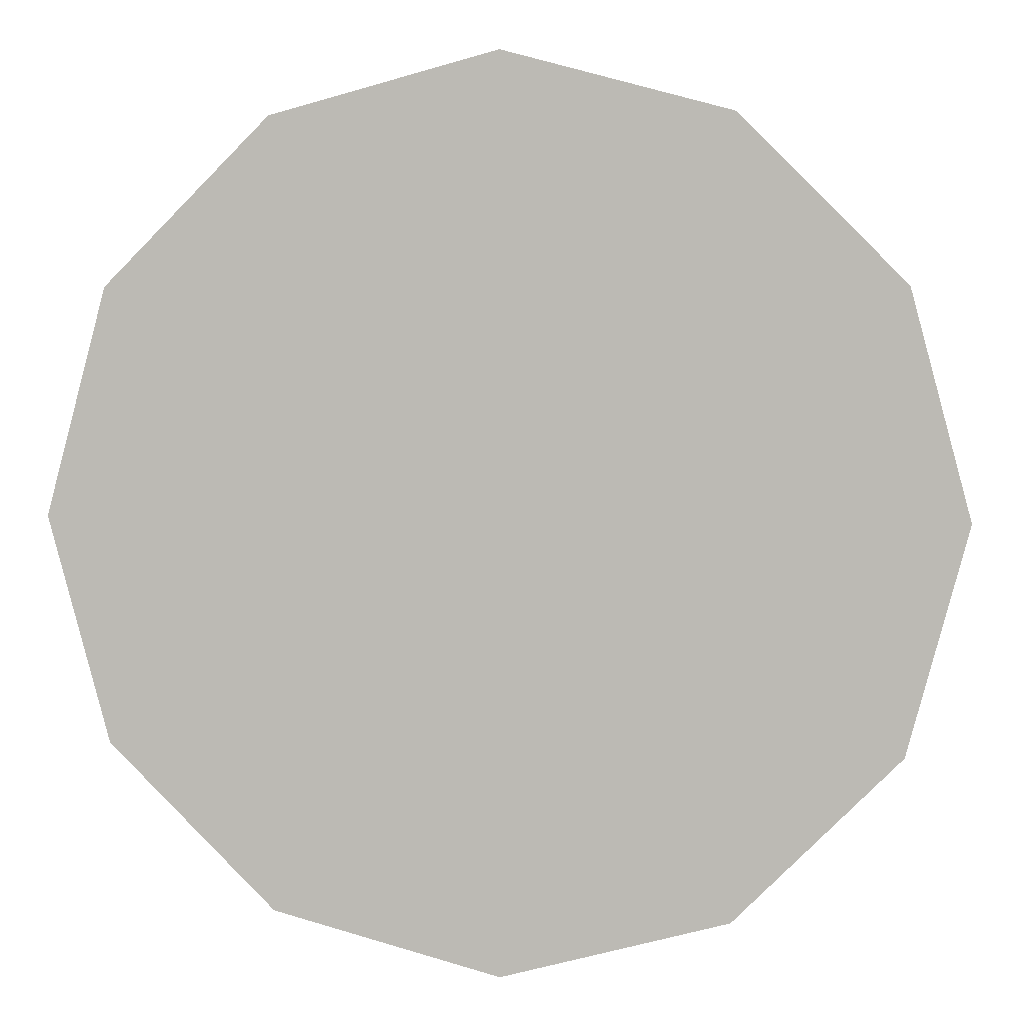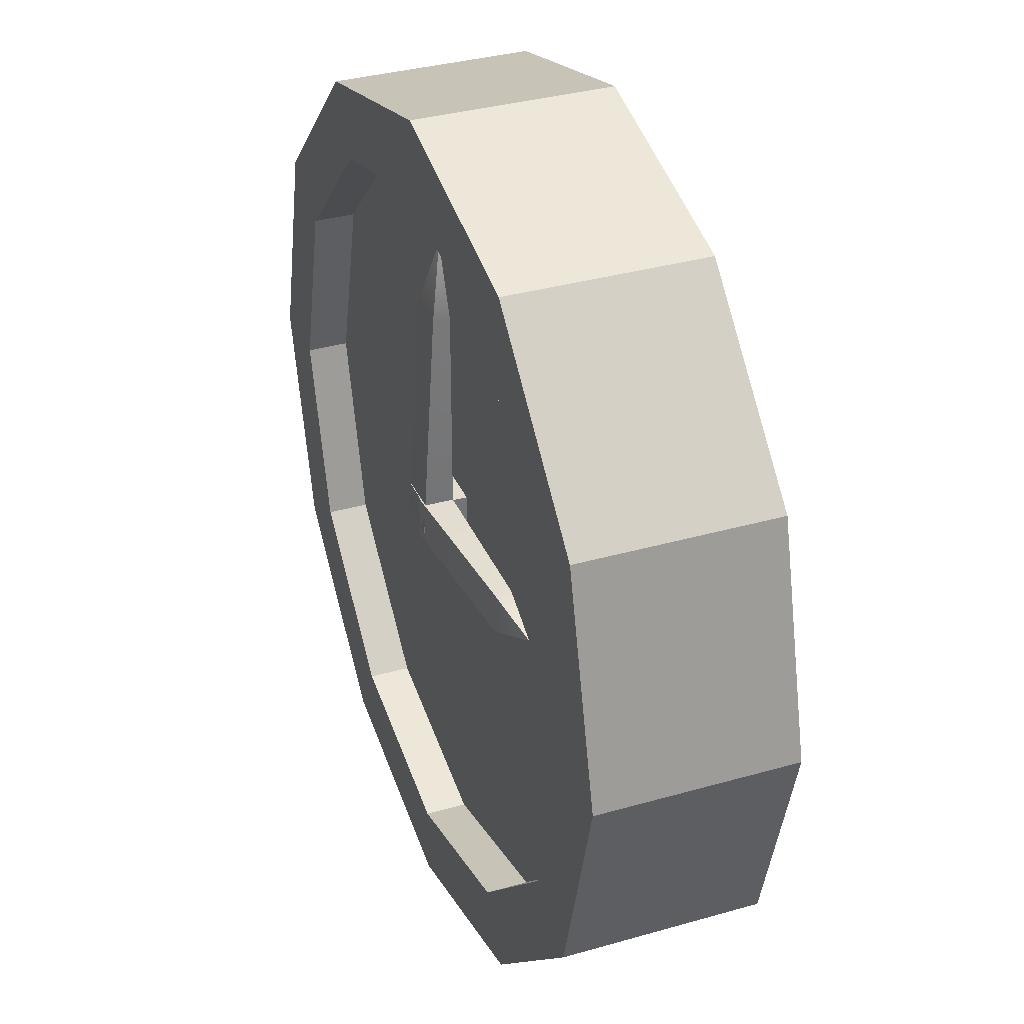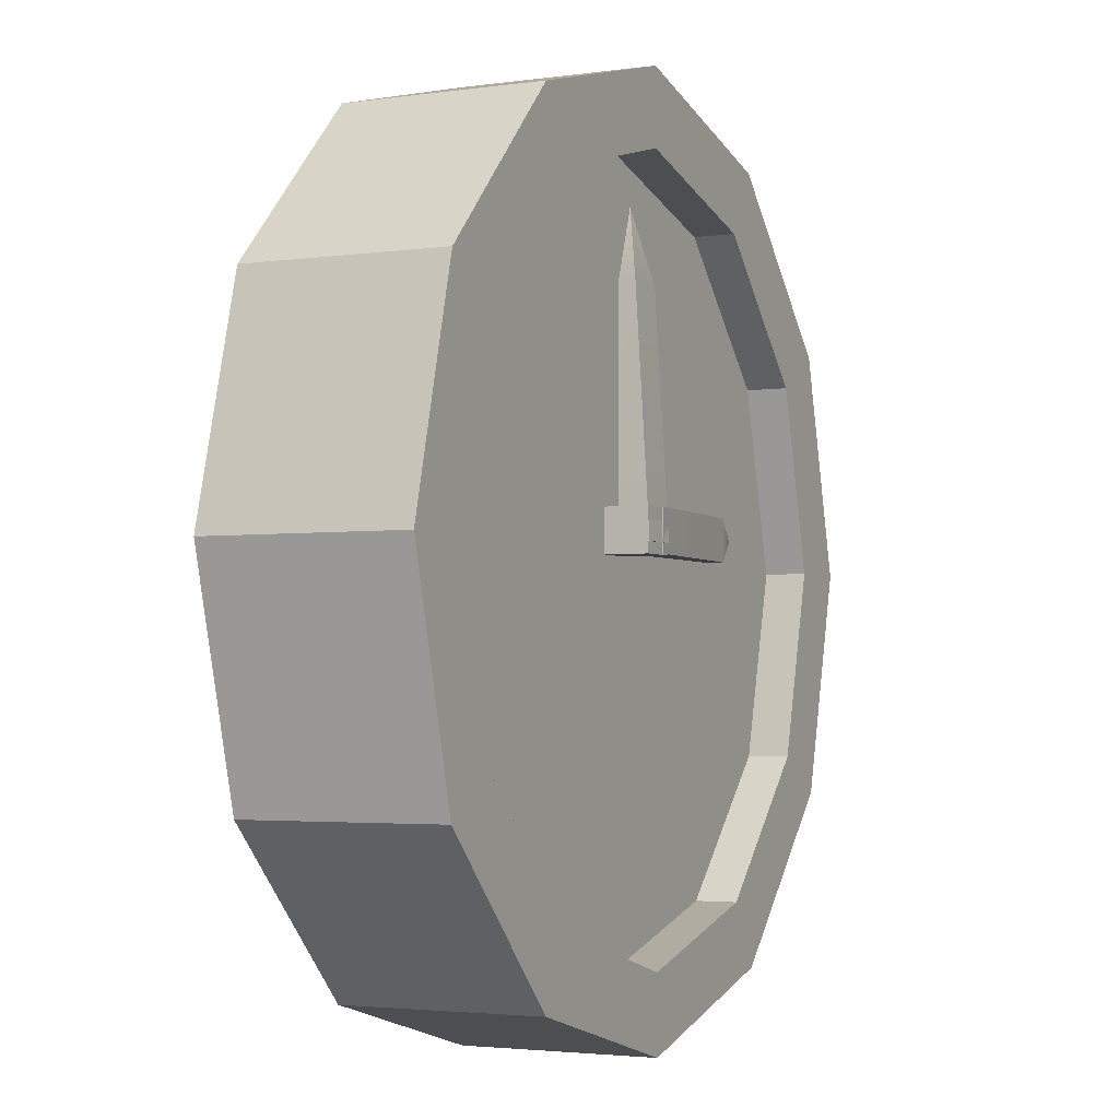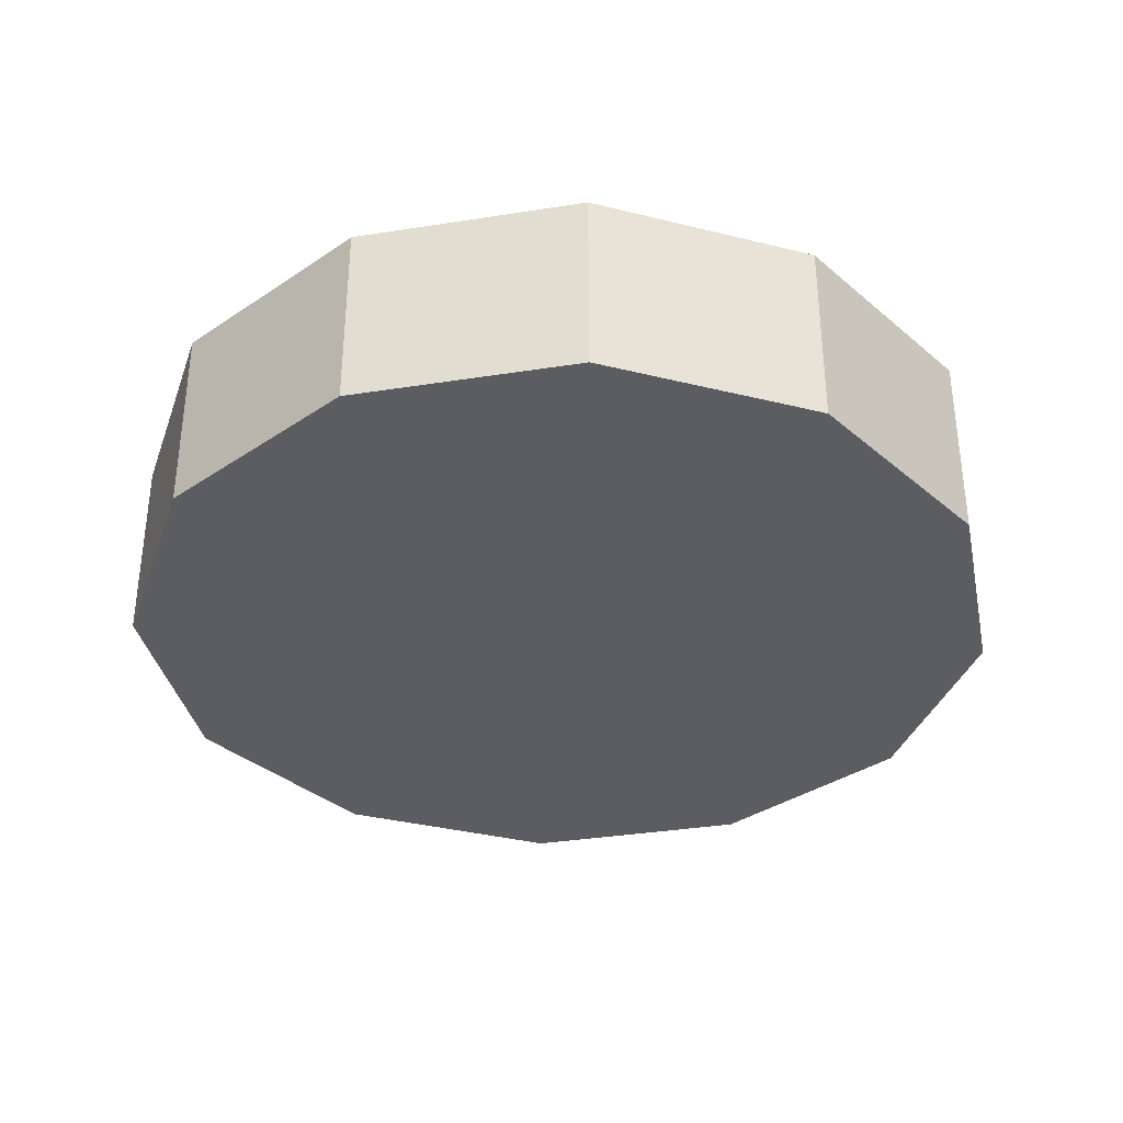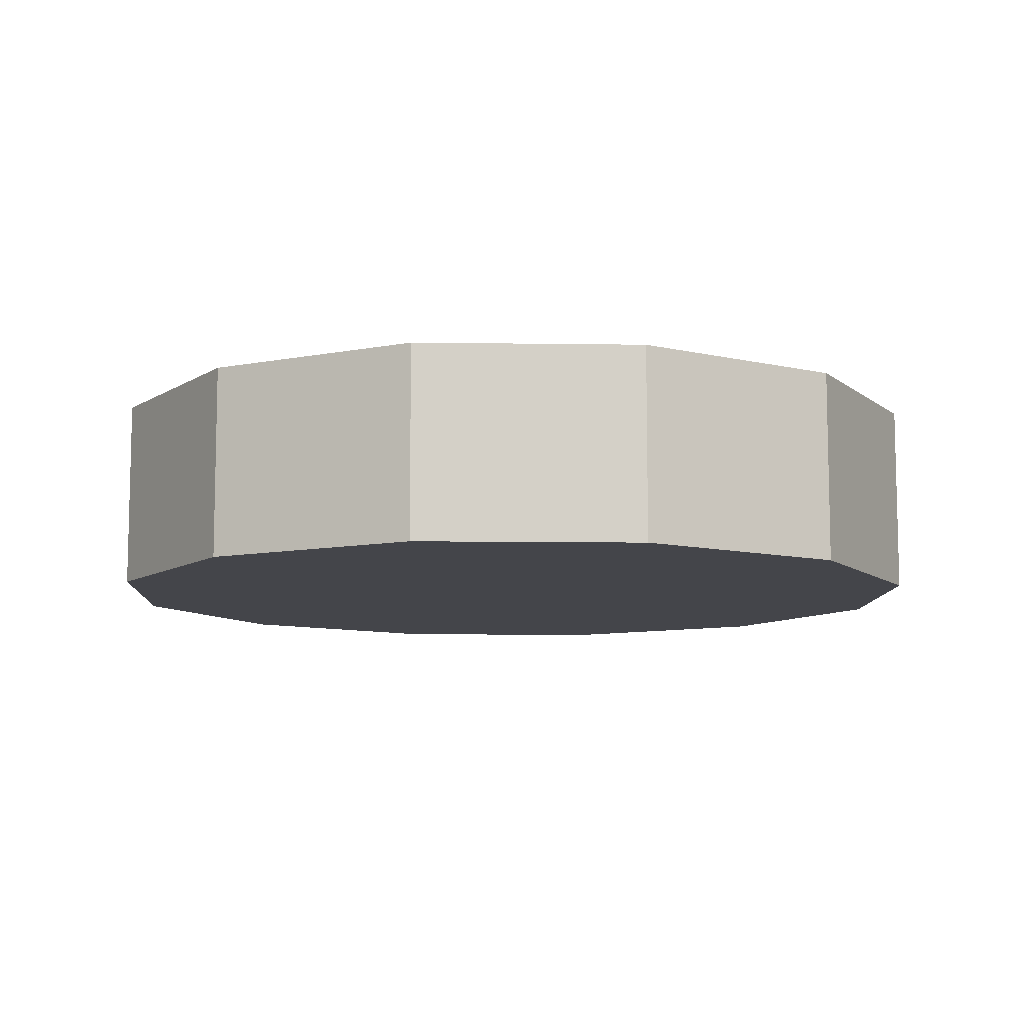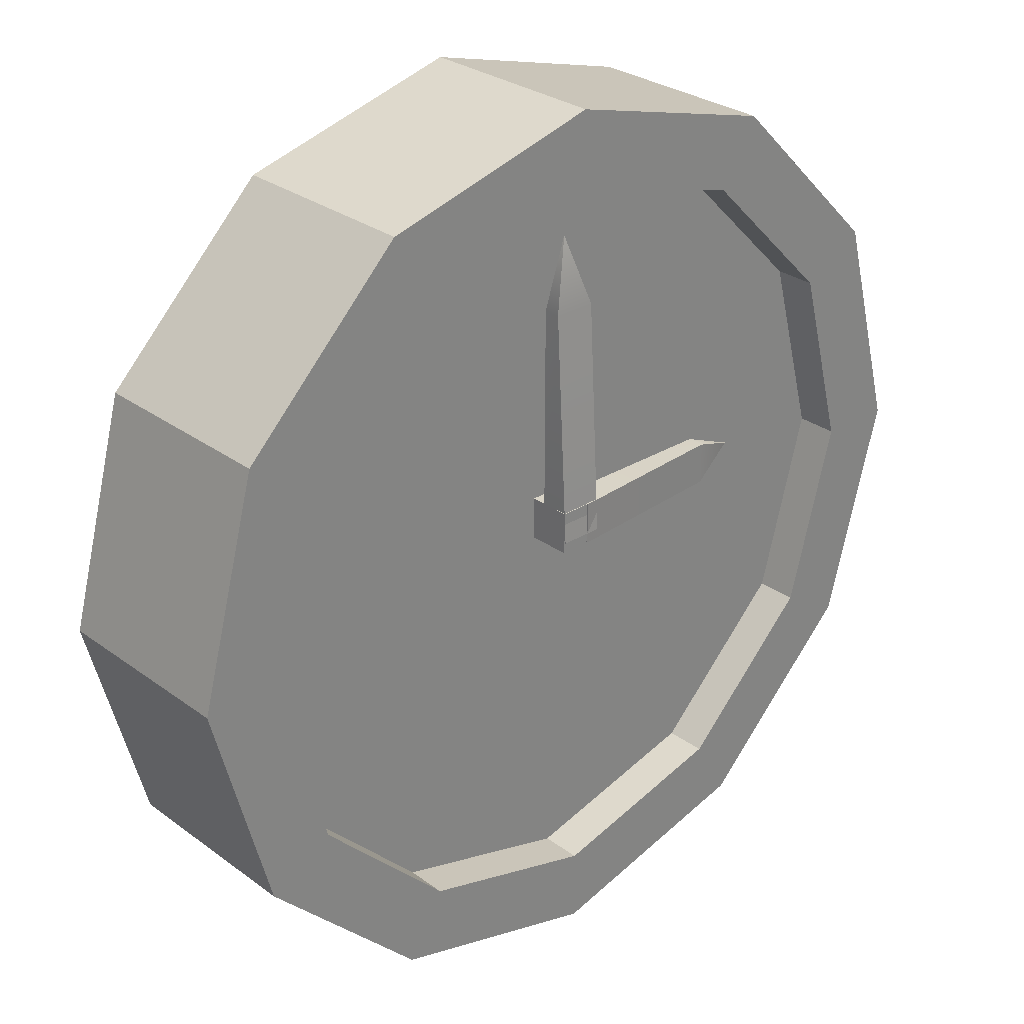
<metadata>
{"format":"obj","ext":"obj","renderer":"f3d","projection":"perspective","resolution":1024,"background":"white","views":[{"elev":4.4,"azim":-173.2,"up":"+Y"},{"elev":34.9,"azim":69.1,"up":"+Y"},{"elev":-2.9,"azim":-63.9,"up":"+Y"},{"elev":-35.5,"azim":86.8,"up":"+Z"},{"elev":-9.3,"azim":-167.2,"up":"+Z"},{"elev":28.7,"azim":-42.4,"up":"+Y"}]}
</metadata>
<code>
g default
v -0.08476 17.73 -11.19
v 0.08476 17.73 -11.19
v -0.001354 18.95 -11.3
v -0.08476 17.73 -11.31
v 0.08476 17.73 -11.31
v 0.08476 18.67 -11.24
v -0.08476 18.67 -11.24
v -0.08476 18.67 -11.31
v 0.08476 18.67 -11.31
v 1.544 18.57 -11.99
v 0.8914 19.22 -11.99
v 0 19.46 -11.99
v -0.8914 19.22 -11.99
v -1.544 18.57 -11.99
v -1.783 17.68 -11.99
v -1.544 16.79 -11.99
v -0.8914 16.13 -11.99
v 0 15.89 -11.99
v 0.8914 16.13 -11.99
v 1.544 16.79 -11.99
v 1.783 17.68 -11.99
v 1.544 18.57 -11.2
v 0.8914 19.22 -11.2
v 0 19.46 -11.2
v -0.8914 19.22 -11.2
v -1.544 18.57 -11.2
v -1.783 17.68 -11.2
v -1.544 16.79 -11.2
v -0.8914 16.13 -11.2
v 0 15.89 -11.2
v 0.8914 16.13 -11.2
v 1.544 16.79 -11.2
v 1.783 17.68 -11.2
v 0 17.68 -11.99
v 1.282 18.42 -11.2
v 0.7404 18.96 -11.2
v 0 19.16 -11.2
v -0.7404 18.96 -11.2
v -1.282 18.42 -11.2
v -1.481 17.68 -11.2
v -1.282 16.94 -11.2
v -0.7404 16.39 -11.2
v 0 16.2 -11.2
v 0.7404 16.39 -11.2
v 1.282 16.94 -11.2
v 1.481 17.68 -11.2
v 1.282 18.42 -11.37
v 0.7404 18.96 -11.37
v 0 17.68 -11.37
v 0 19.16 -11.37
v -0.7404 18.96 -11.37
v -1.282 18.42 -11.37
v -1.481 17.68 -11.37
v -1.282 16.94 -11.37
v -0.7404 16.39 -11.37
v 0 16.2 -11.37
v 0.7404 16.39 -11.37
v 1.282 16.94 -11.37
v 1.481 17.68 -11.37
v 0.03239 17.86 -11.19
v 0.03239 17.69 -11.19
v 0.9256 17.78 -11.3
v 0.03239 17.86 -11.31
v 0.03239 17.69 -11.31
v 0.7207 17.69 -11.24
v 0.7207 17.86 -11.24
v 0.7207 17.86 -11.31
v 0.7207 17.69 -11.31
v -0.08615 17.69 -11.19
v 0.08615 17.69 -11.19
v -0.08615 17.86 -11.19
v 0.08615 17.86 -11.19
v -0.08615 17.86 -11.37
v 0.08615 17.86 -11.37
v -0.08615 17.69 -11.37
v 0.08615 17.69 -11.37
g pCube5
f 1 2 6 7
f 8 9 5 4
f 4 5 2 1
f 2 5 9 6
f 4 1 7 8
f 7 6 3
f 8 7 3
f 3 9 8
f 6 9 3
f 10 11 23 22
f 11 12 24 23
f 12 13 25 24
f 13 14 26 25
f 14 15 27 26
f 15 16 28 27
f 16 17 29 28
f 17 18 30 29
f 18 19 31 30
f 19 20 32 31
f 20 21 33 32
f 21 10 22 33
f 11 10 34
f 12 11 34
f 13 12 34
f 14 13 34
f 15 14 34
f 16 15 34
f 17 16 34
f 18 17 34
f 19 18 34
f 20 19 34
f 21 20 34
f 10 21 34
f 47 48 49
f 48 50 49
f 50 51 49
f 51 52 49
f 52 53 49
f 53 54 49
f 54 55 49
f 55 56 49
f 56 57 49
f 57 58 49
f 58 59 49
f 59 47 49
f 22 23 36 35
f 23 24 37 36
f 24 25 38 37
f 25 26 39 38
f 26 27 40 39
f 27 28 41 40
f 28 29 42 41
f 29 30 43 42
f 30 31 44 43
f 31 32 45 44
f 32 33 46 45
f 33 22 35 46
f 35 36 48 47
f 36 37 50 48
f 37 38 51 50
f 38 39 52 51
f 39 40 53 52
f 40 41 54 53
f 41 42 55 54
f 42 43 56 55
f 43 44 57 56
f 44 45 58 57
f 45 46 59 58
f 46 35 47 59
f 60 61 65 66
f 67 68 64 63
f 63 64 61 60
f 61 64 68 65
f 63 60 66 67
f 66 65 62
f 67 66 62
f 62 68 67
f 65 68 62
f 69 70 72 71
f 71 72 74 73
f 73 74 76 75
f 75 76 70 69
f 70 76 74 72
f 75 69 71 73

</code>
